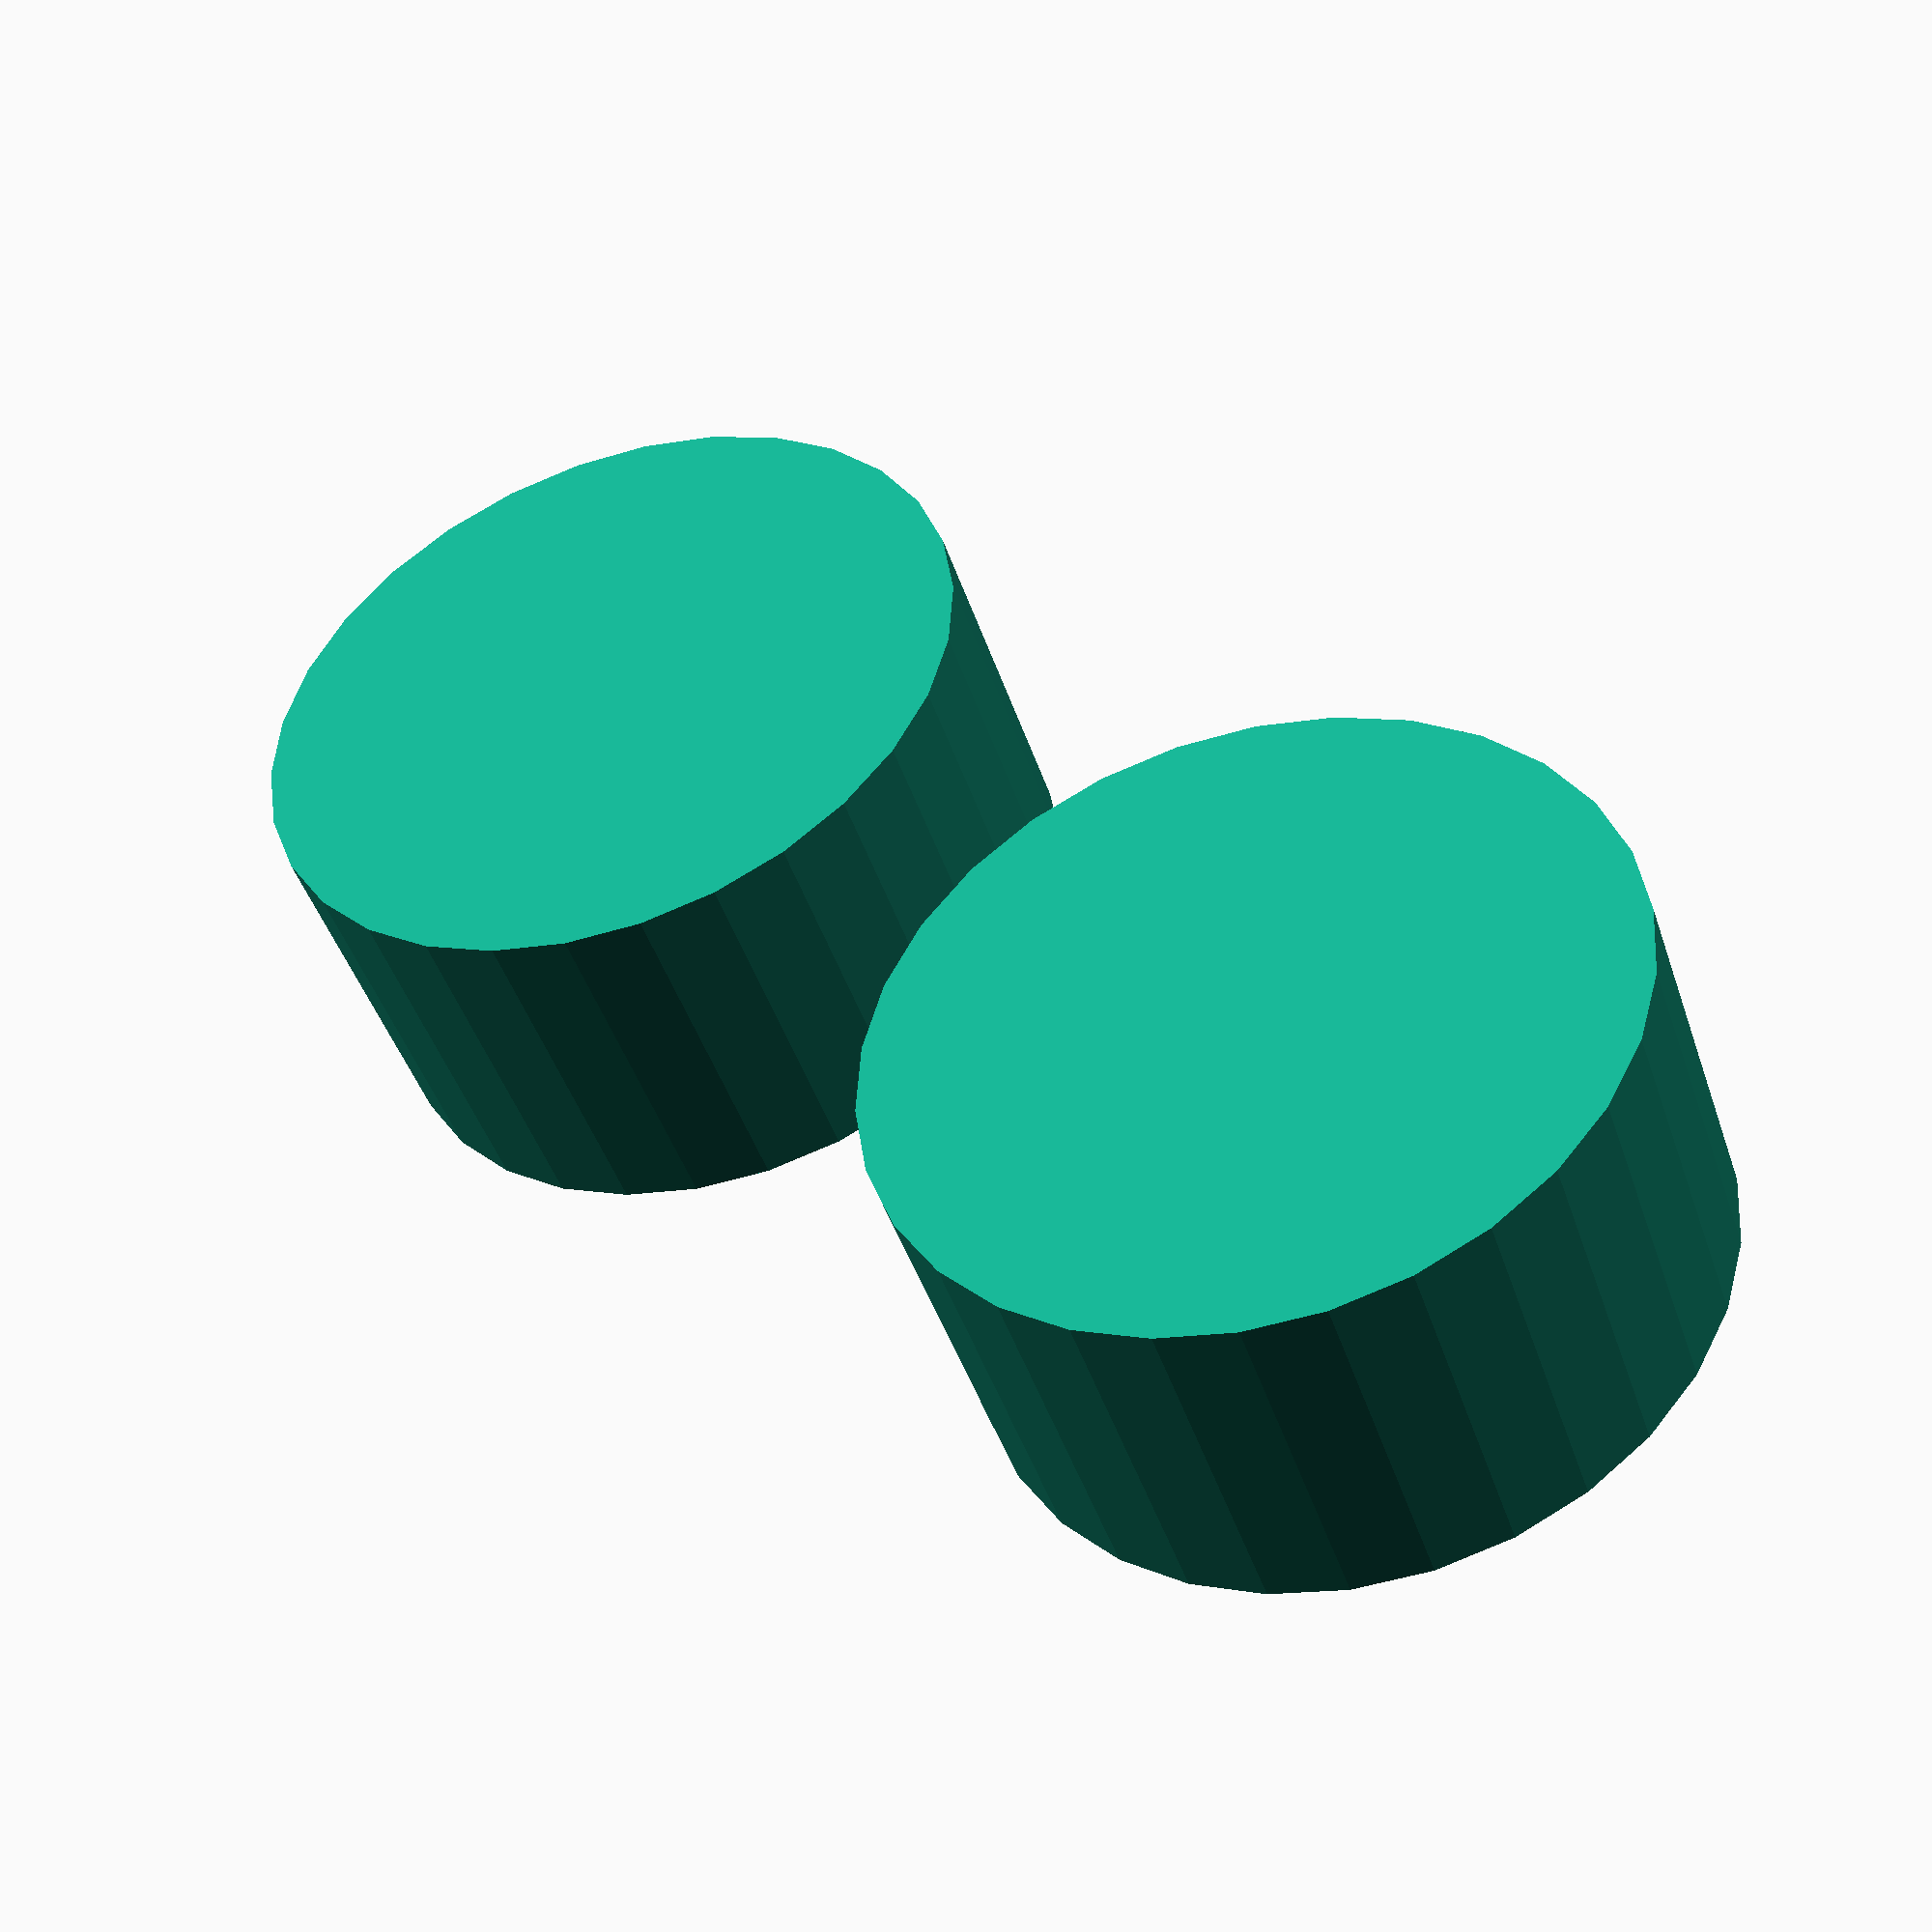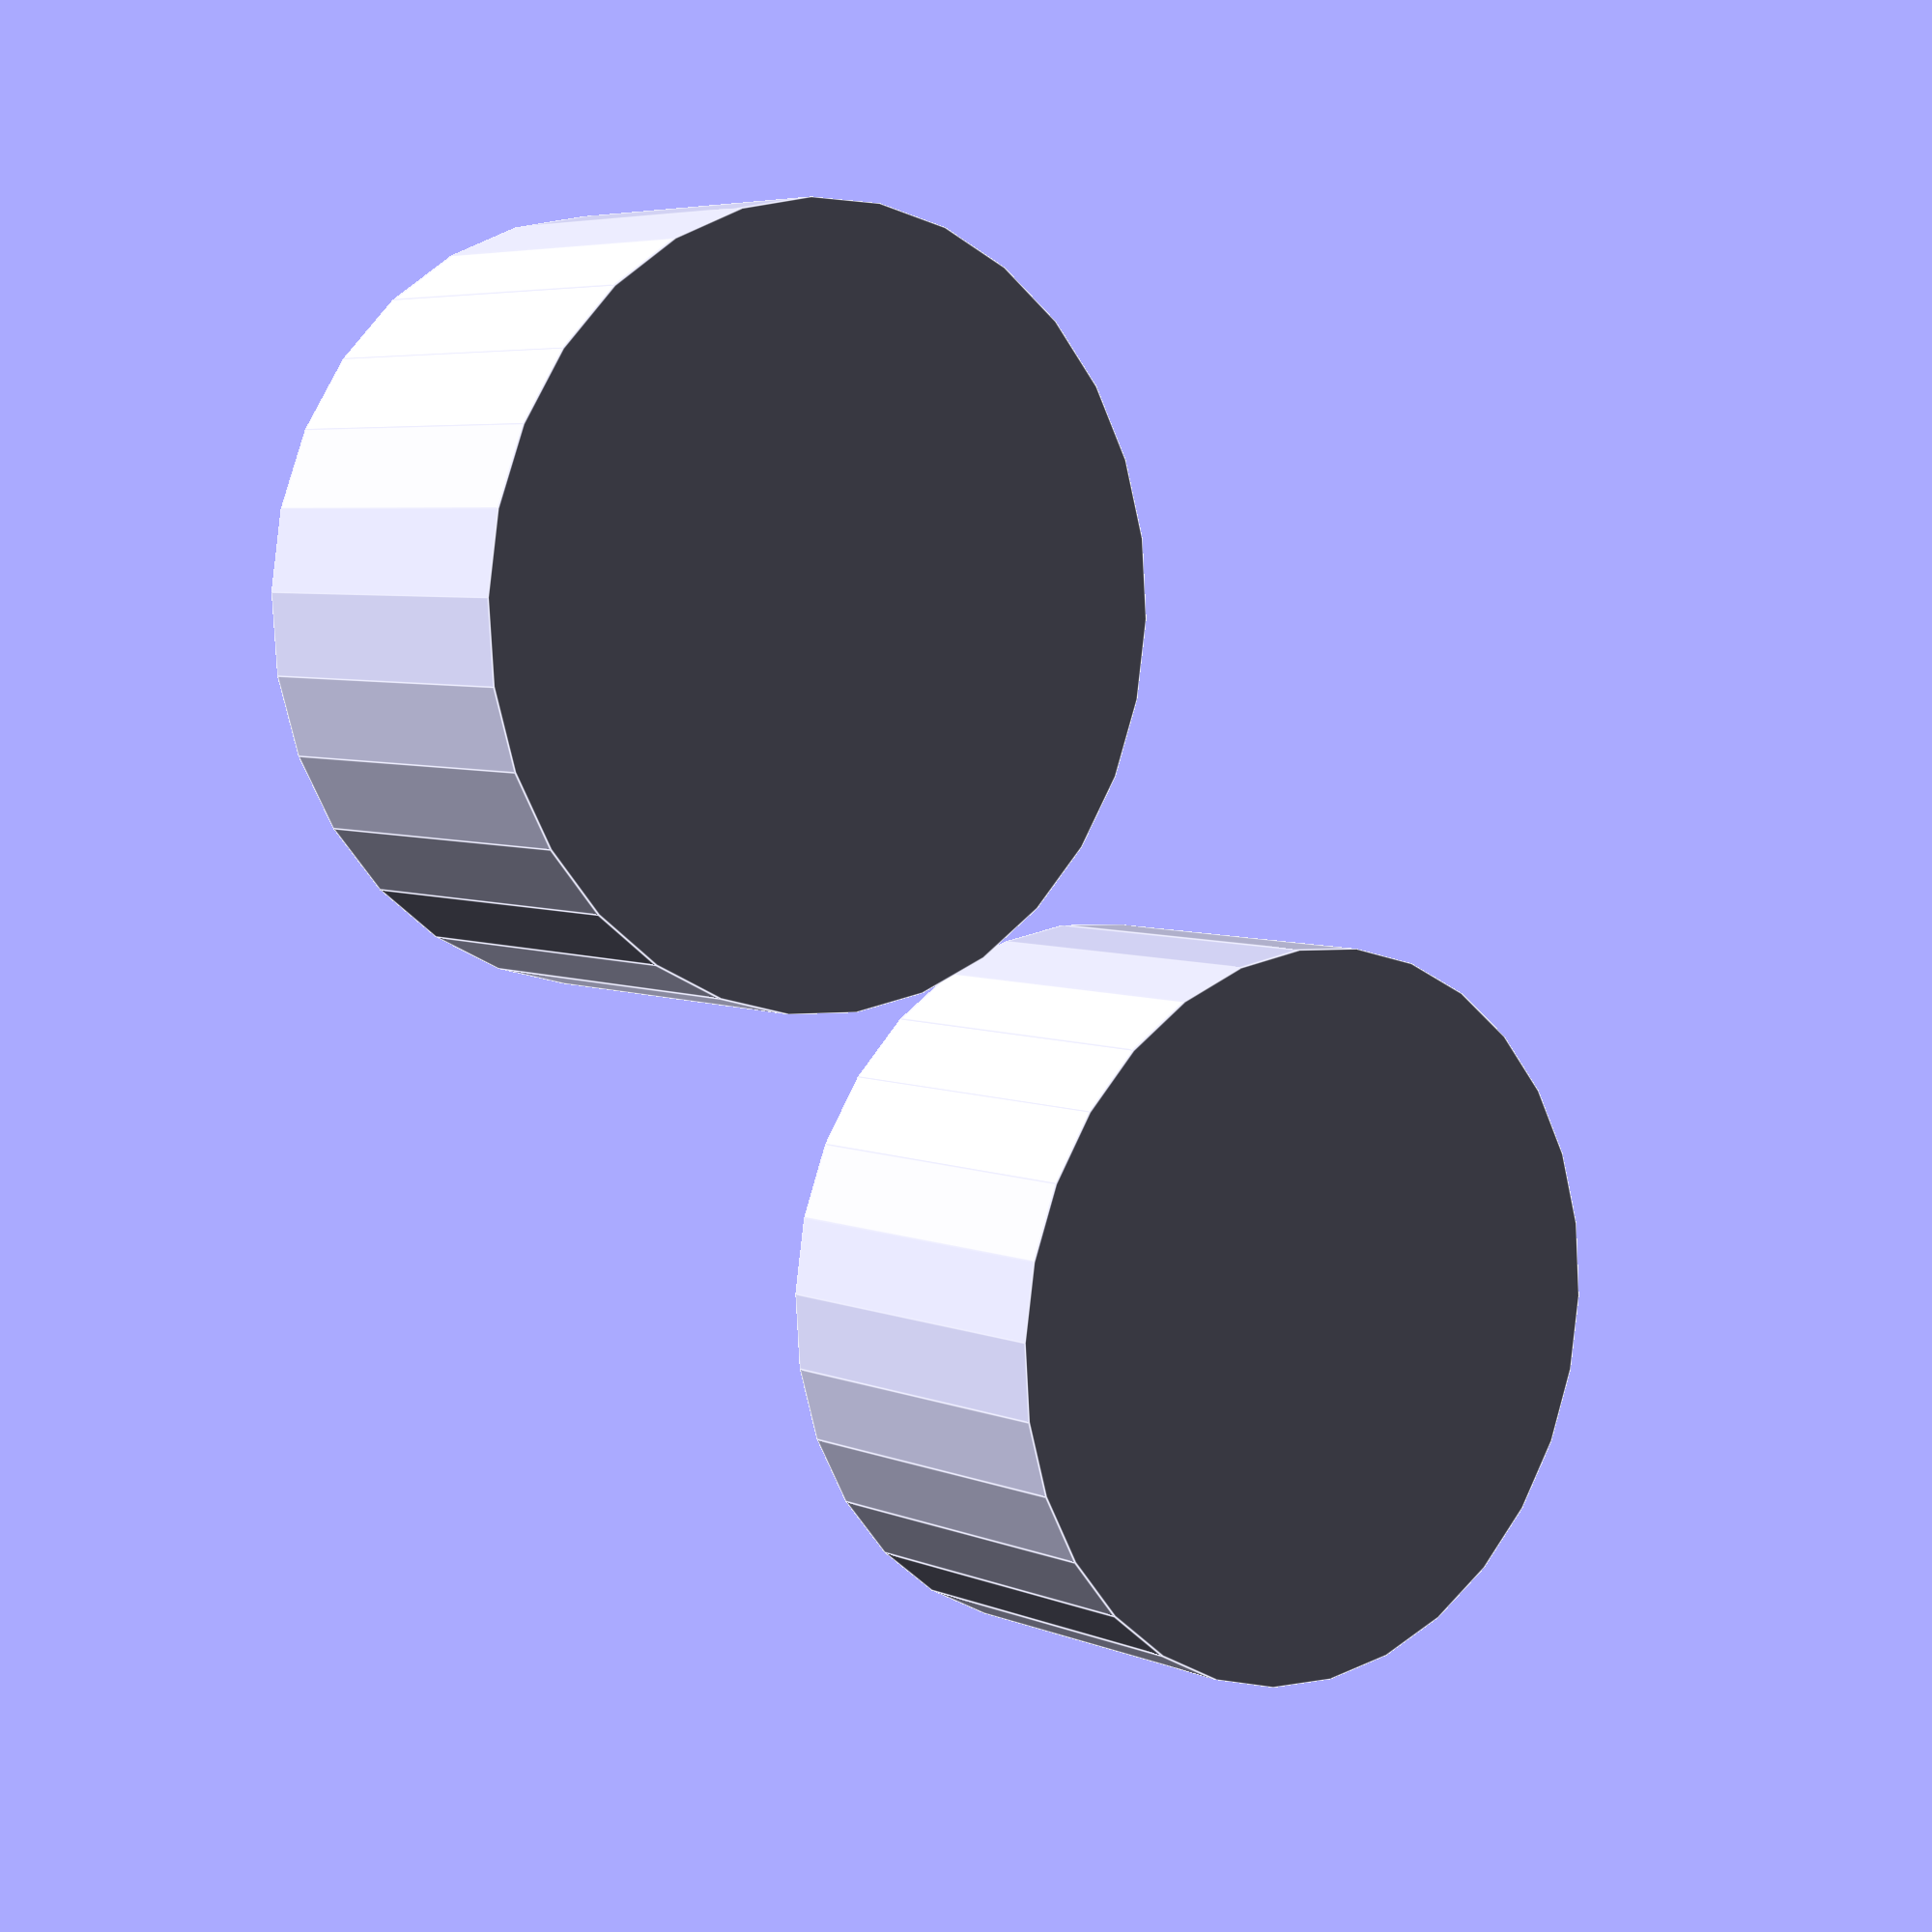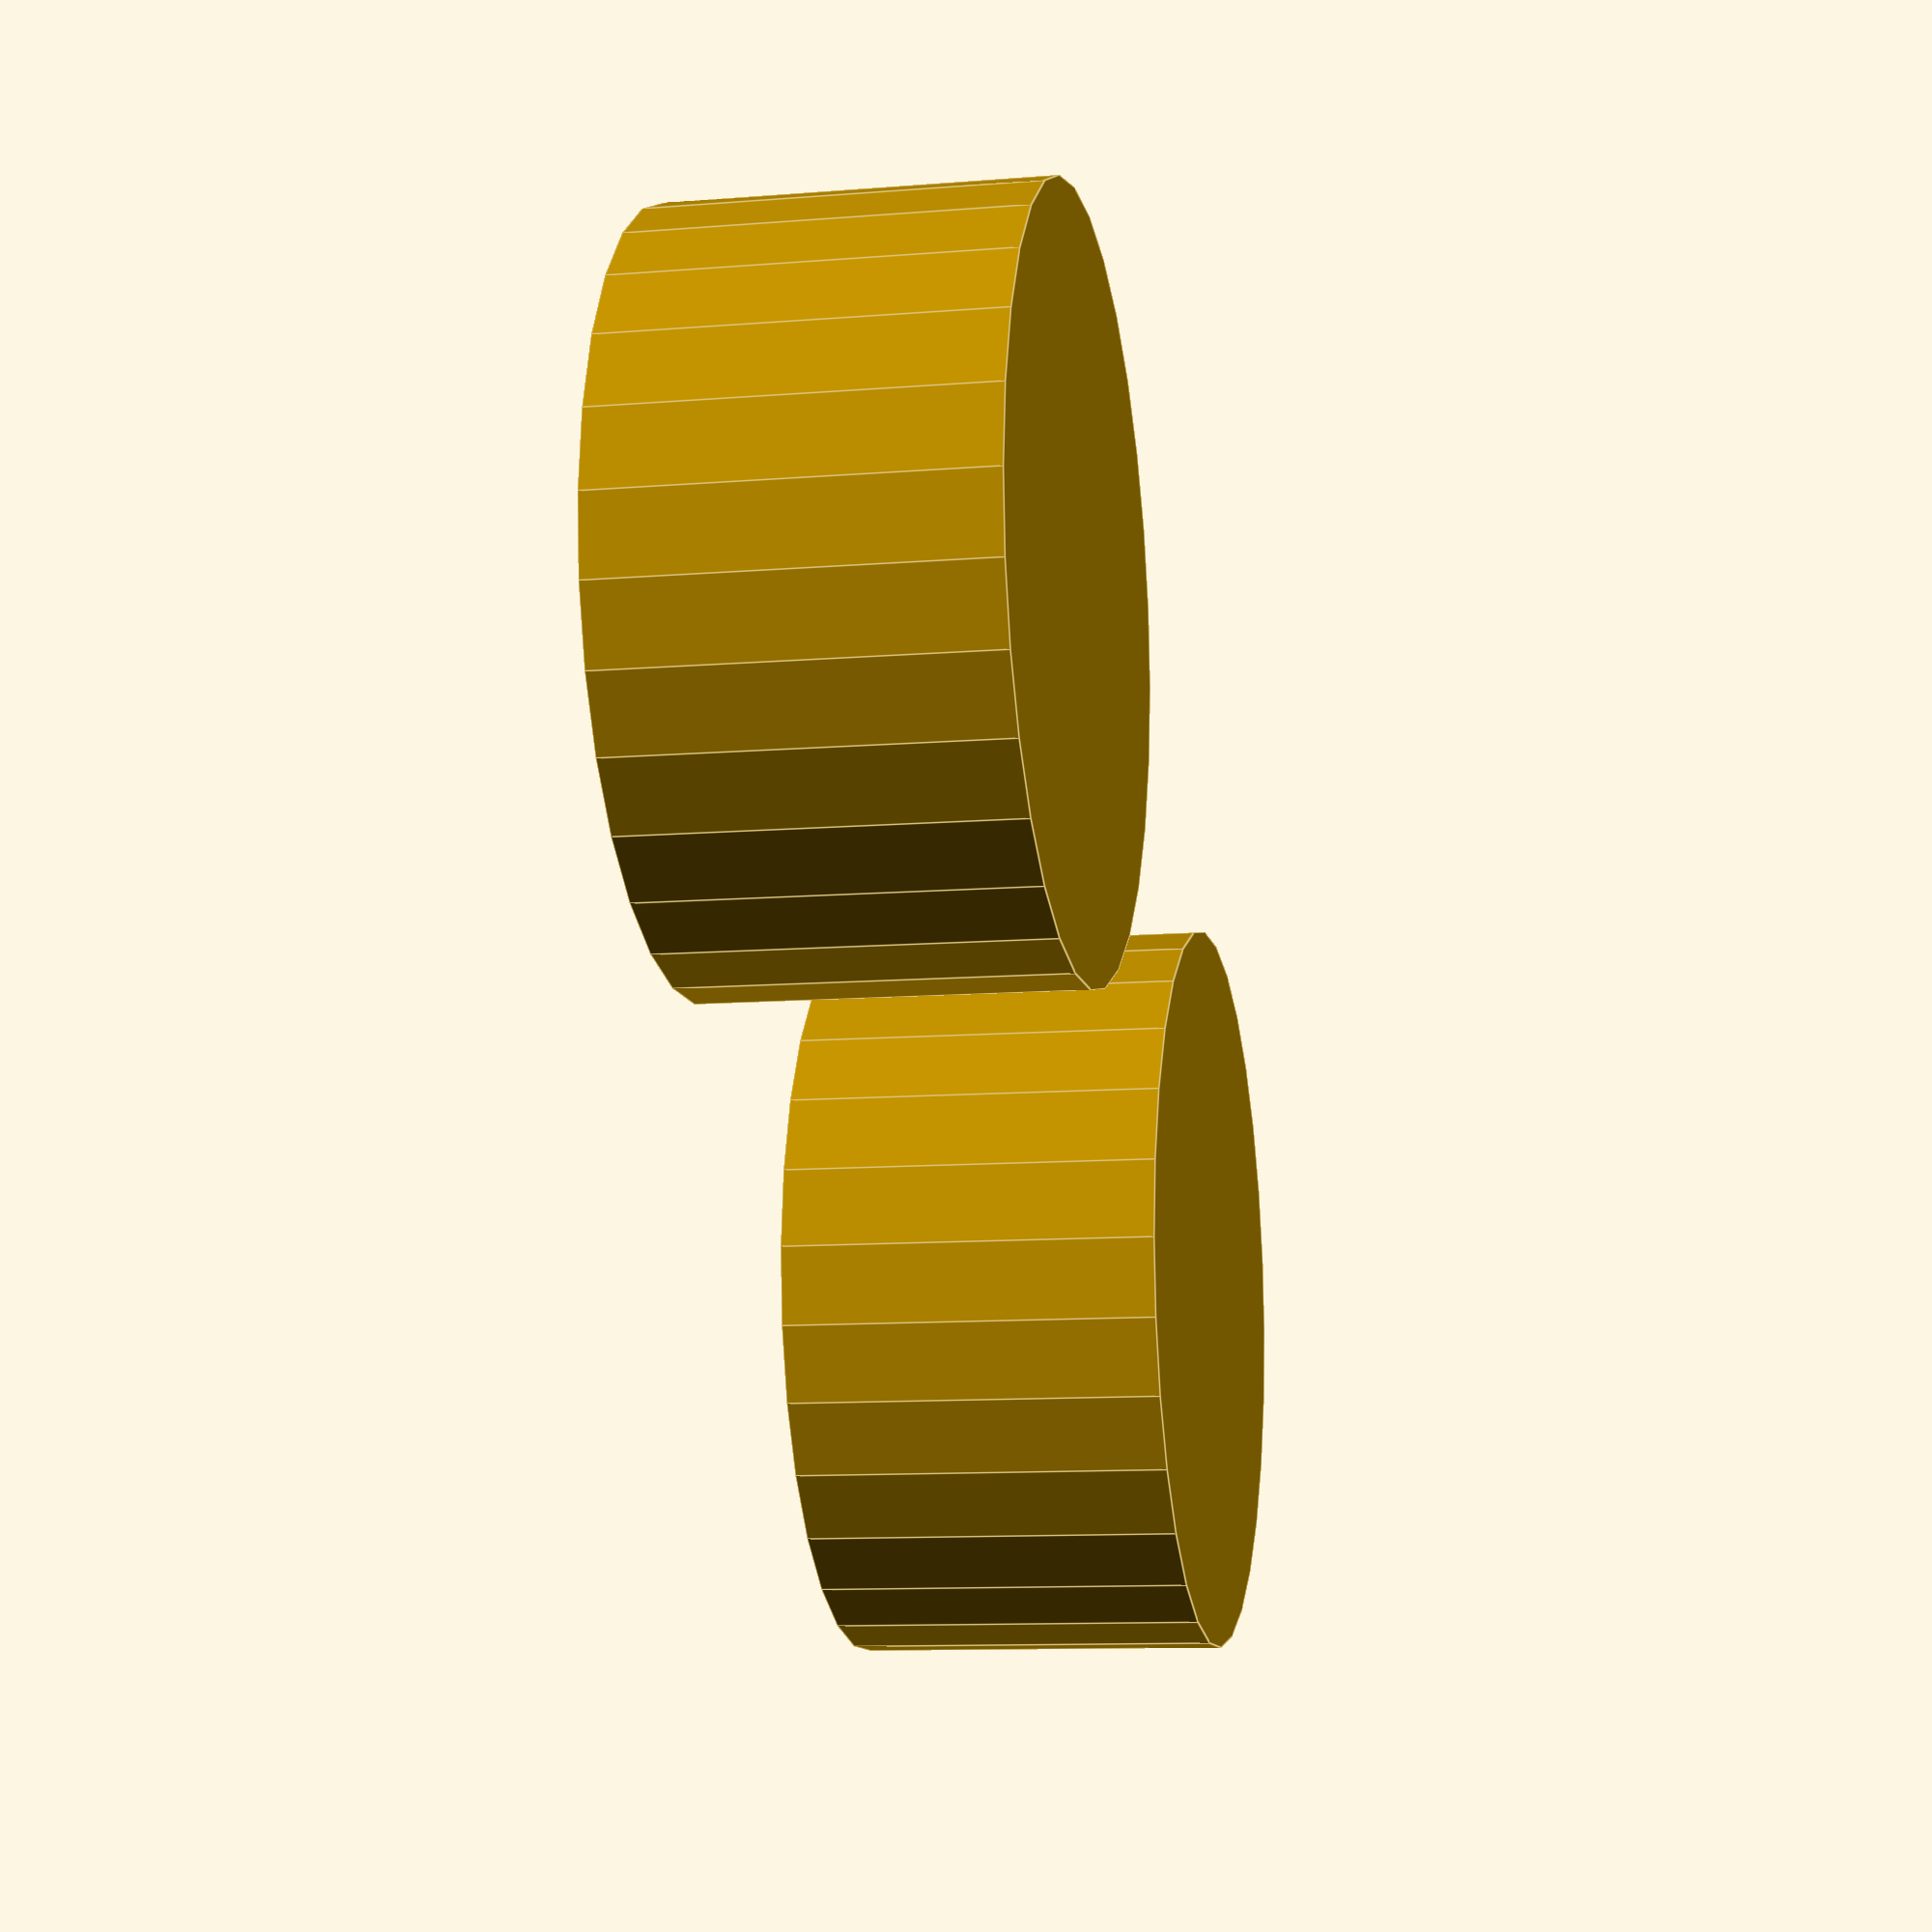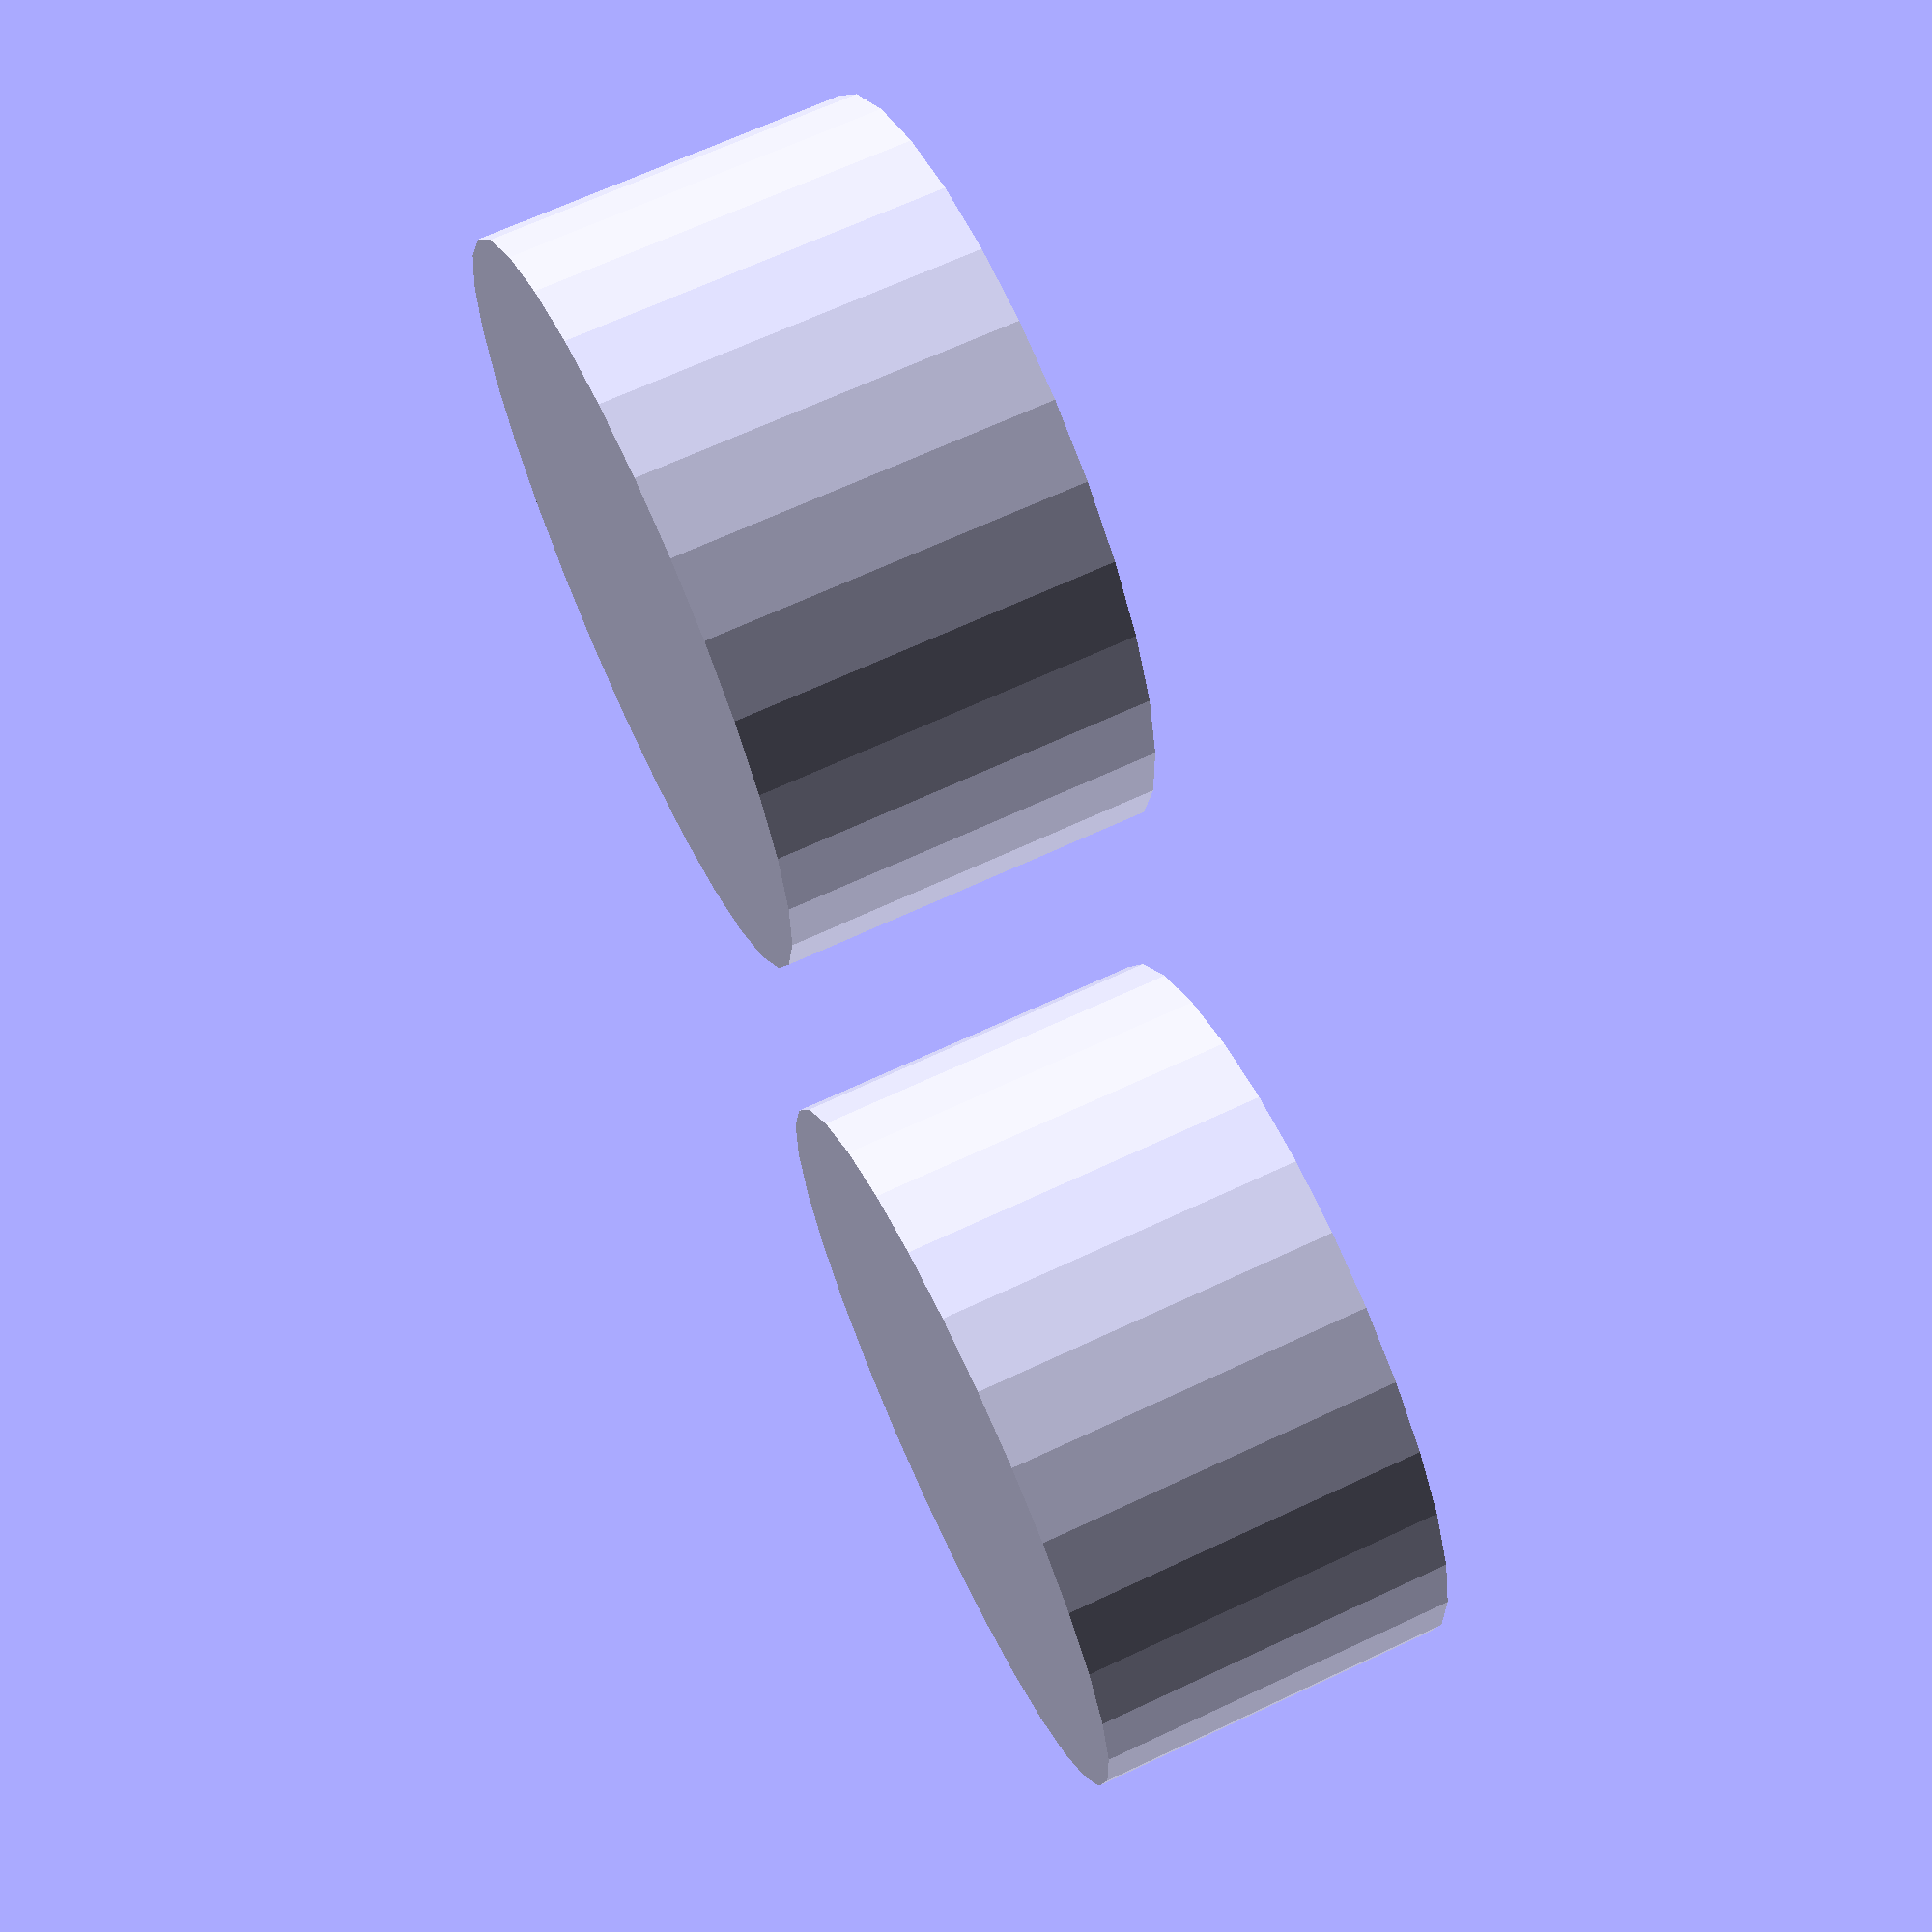
<openscad>
//Operatii cu variabile

x=10;
cylinder (h=20,r=x);

x=20;
translate ([50,0,0]) cylinder (h=20,r=x);

</openscad>
<views>
elev=44.8 azim=225.6 roll=17.8 proj=p view=wireframe
elev=354.7 azim=230.2 roll=322.0 proj=p view=edges
elev=10.5 azim=217.0 roll=281.7 proj=p view=edges
elev=293.1 azim=139.4 roll=244.8 proj=p view=wireframe
</views>
